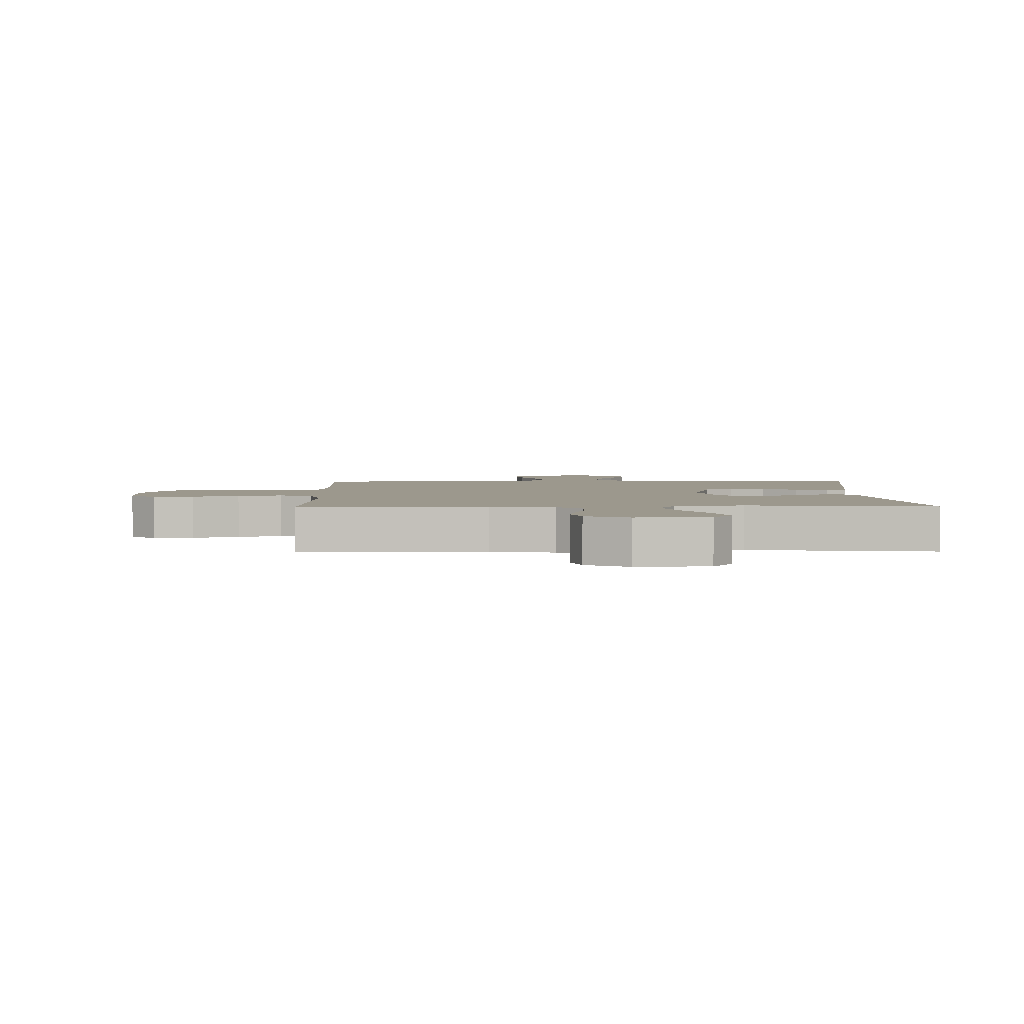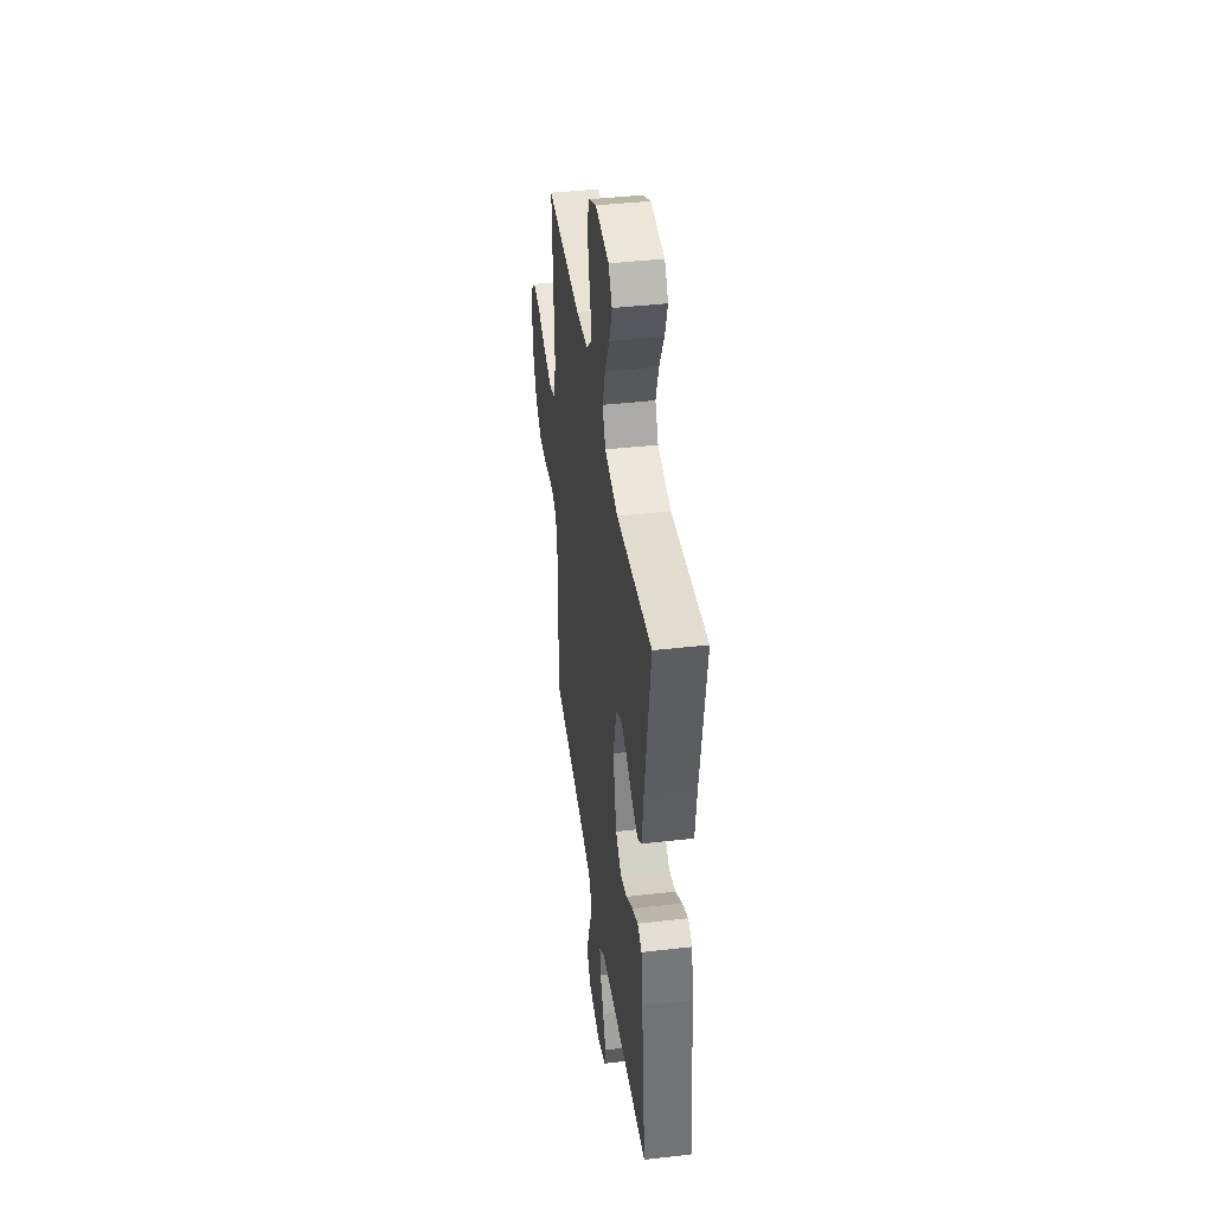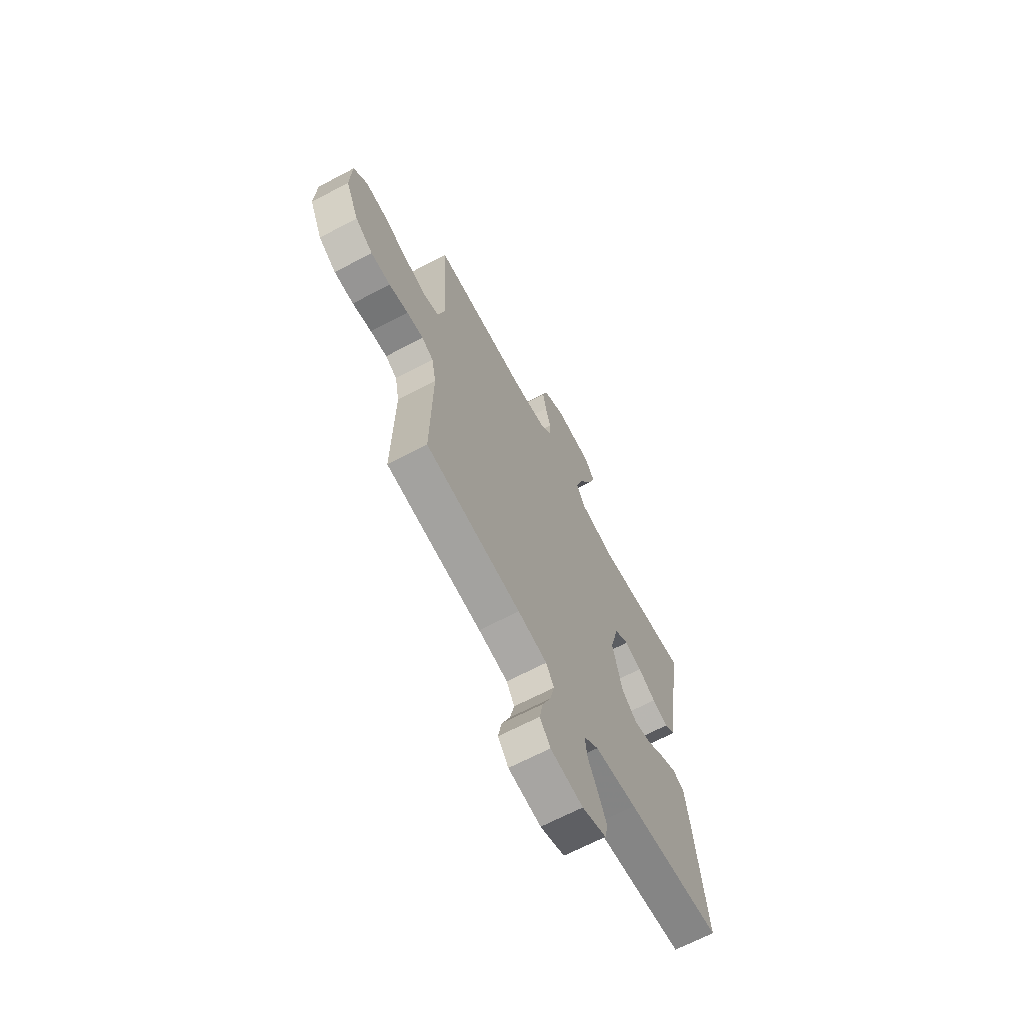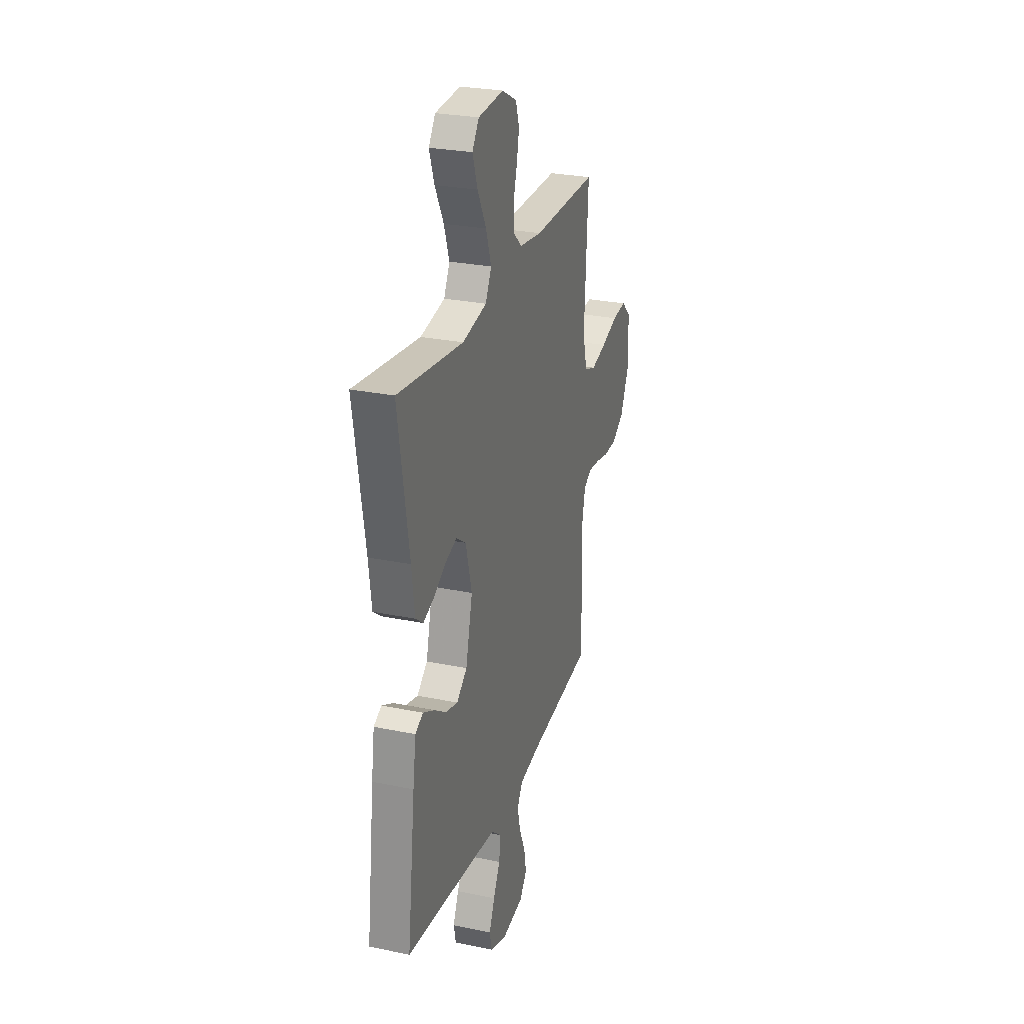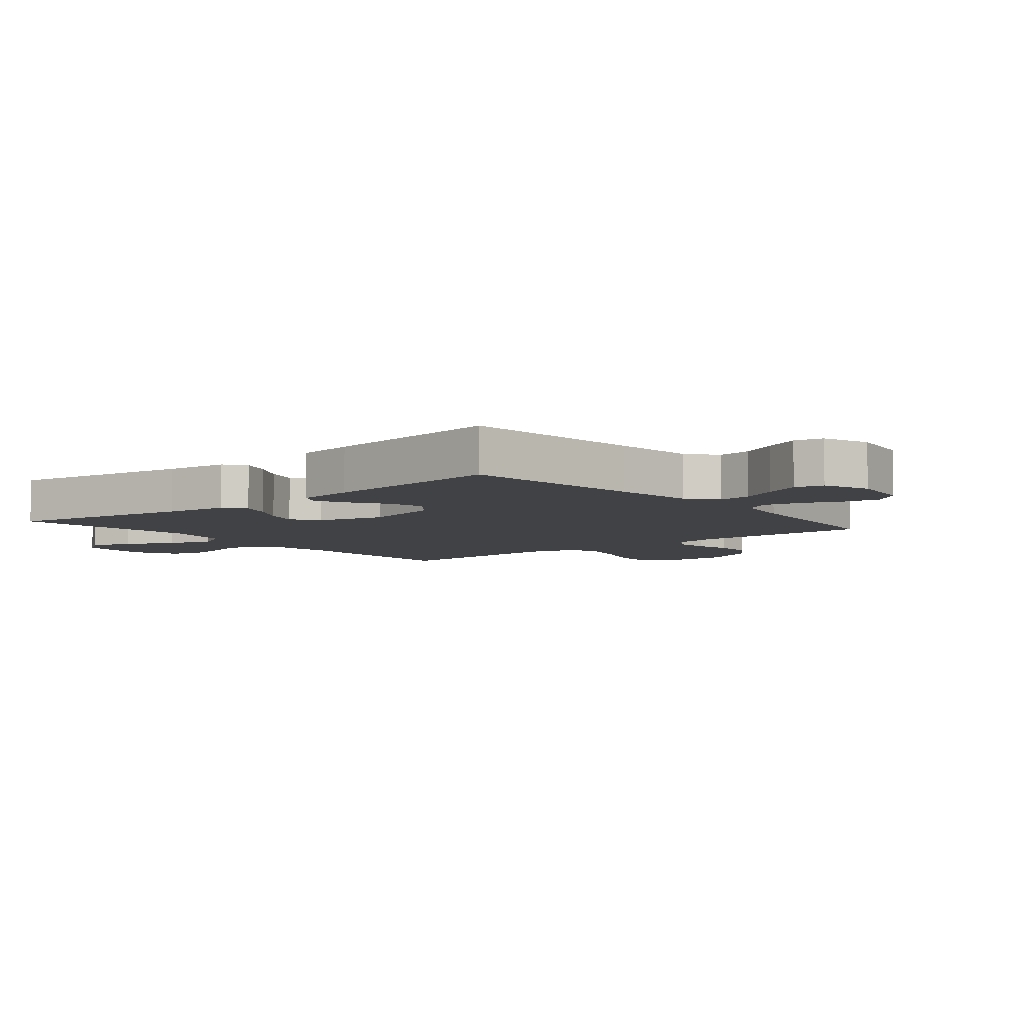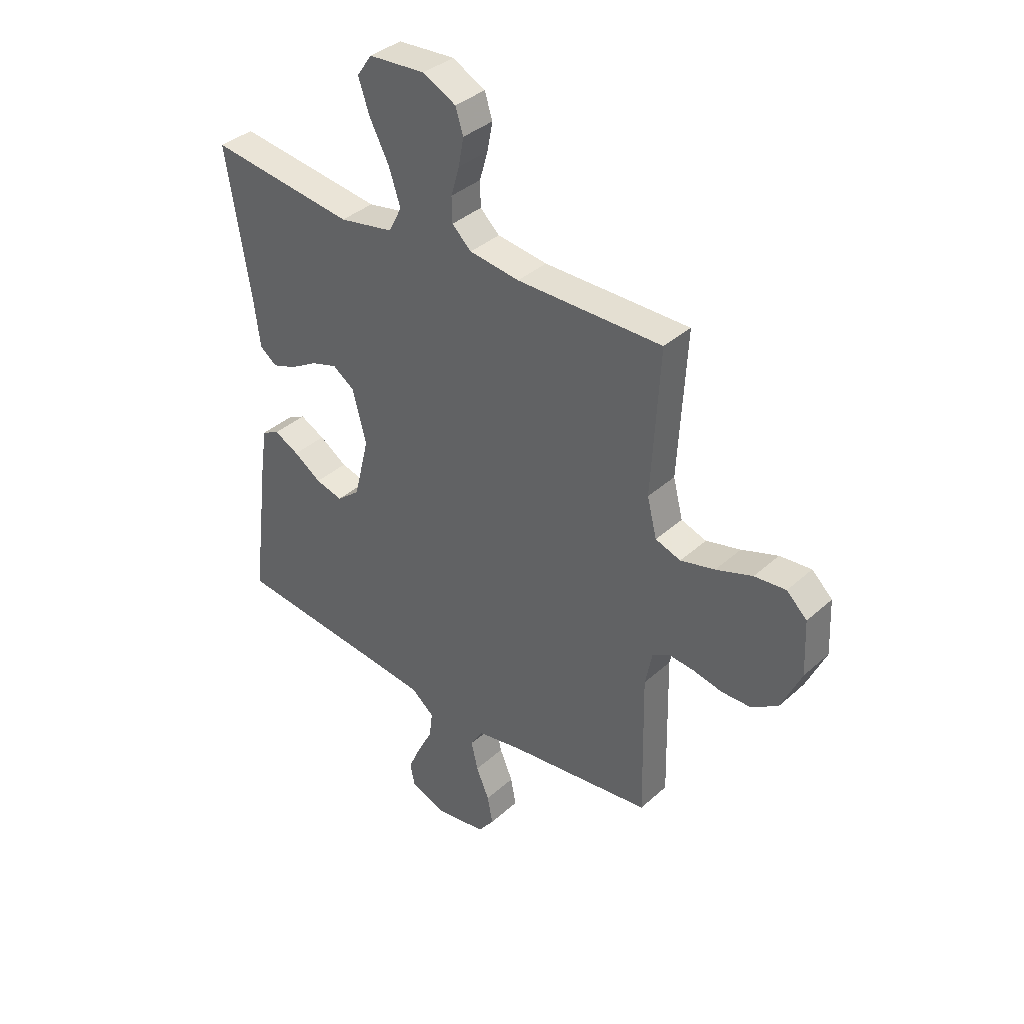
<metadata>
{"format":"obj","ext":"obj","renderer":"f3d","projection":"perspective","resolution":1024,"background":"white","views":[{"elev":3.0,"azim":-0.9,"up":"+Y"},{"elev":41.8,"azim":82.2,"up":"+Z"},{"elev":-66.8,"azim":-62.1,"up":"+Z"},{"elev":27.3,"azim":107.8,"up":"+Z"},{"elev":-6.2,"azim":129.7,"up":"+Y"},{"elev":37.2,"azim":-138.9,"up":"+Z"}]}
</metadata>
<code>
v -0.5 0.07 -0.5
v -0.494 0.07 -0.2
v -0.508 0.07 -0.13
v -0.544 0.07 -0.109
v -0.596 0.07 -0.114
v -0.656 0.07 -0.127
v -0.717 0.07 -0.126
v -0.772 0.07 -0.09
v -0.813 0.07 0
v -0.808 0.07 0.113
v -0.766 0.07 0.153
v -0.701 0.07 0.147
v -0.626 0.07 0.121
v -0.555 0.07 0.103
v -0.503 0.07 0.121
v -0.483 0.07 0.2
v -0.5 0.07 0.5
v -0.2 0.07 0.499
v -0.097 0.07 0.513
v -0.057 0.07 0.55
v -0.056 0.07 0.602
v -0.073 0.07 0.661
v -0.084 0.07 0.719
v -0.068 0.07 0.769
v 0 0.07 0.804
v 0.117 0.07 0.796
v 0.148 0.07 0.751
v 0.125 0.07 0.684
v 0.085 0.07 0.607
v 0.061 0.07 0.535
v 0.088 0.07 0.482
v 0.2 0.07 0.461
v 0.5 0.07 0.5
v 0.451 0.07 0.2
v 0.438 0.07 0.098
v 0.403 0.07 0.071
v 0.353 0.07 0.089
v 0.297 0.07 0.122
v 0.243 0.07 0.139
v 0.198 0.07 0.108
v 0.17 0.07 0
v 0.201 0.07 -0.127
v 0.249 0.07 -0.166
v 0.305 0.07 -0.151
v 0.362 0.07 -0.113
v 0.413 0.07 -0.087
v 0.449 0.07 -0.105
v 0.463 0.07 -0.2
v 0.5 0.07 -0.5
v 0.2 0.07 -0.532
v 0.069 0.07 -0.547
v 0.022 0.07 -0.586
v 0.029 0.07 -0.641
v 0.06 0.07 -0.701
v 0.086 0.07 -0.76
v 0.076 0.07 -0.807
v 0 0.07 -0.835
v -0.102 0.07 -0.819
v -0.135 0.07 -0.776
v -0.124 0.07 -0.718
v -0.097 0.07 -0.655
v -0.083 0.07 -0.596
v -0.108 0.07 -0.554
v -0.2 0.07 -0.537
v -0.5 0 -0.5
v -0.494 0 -0.2
v -0.508 0 -0.13
v -0.544 0 -0.109
v -0.596 0 -0.114
v -0.656 0 -0.127
v -0.717 0 -0.126
v -0.772 0 -0.09
v -0.813 0 0
v -0.808 0 0.113
v -0.766 0 0.153
v -0.701 0 0.147
v -0.626 0 0.121
v -0.555 0 0.103
v -0.503 0 0.121
v -0.483 0 0.2
v -0.5 0 0.5
v -0.2 0 0.499
v -0.097 0 0.513
v -0.057 0 0.55
v -0.056 0 0.602
v -0.073 0 0.661
v -0.084 0 0.719
v -0.068 0 0.769
v 0 0 0.804
v 0.117 0 0.796
v 0.148 0 0.751
v 0.125 0 0.684
v 0.085 0 0.607
v 0.061 0 0.535
v 0.088 0 0.482
v 0.2 0 0.461
v 0.5 0 0.5
v 0.451 0 0.2
v 0.438 0 0.098
v 0.403 0 0.071
v 0.353 0 0.089
v 0.297 0 0.122
v 0.243 0 0.139
v 0.198 0 0.108
v 0.17 0 0
v 0.201 0 -0.127
v 0.249 0 -0.166
v 0.305 0 -0.151
v 0.362 0 -0.113
v 0.413 0 -0.087
v 0.449 0 -0.105
v 0.463 0 -0.2
v 0.5 0 -0.5
v 0.2 0 -0.532
v 0.069 0 -0.547
v 0.022 0 -0.586
v 0.029 0 -0.641
v 0.06 0 -0.701
v 0.086 0 -0.76
v 0.076 0 -0.807
v 0 0 -0.835
v -0.102 0 -0.819
v -0.135 0 -0.776
v -0.124 0 -0.718
v -0.097 0 -0.655
v -0.083 0 -0.596
v -0.108 0 -0.554
v -0.2 0 -0.537
f 59 60 61
f 58 59 61
f 57 58 61
f 56 57 61
f 55 56 61
f 54 55 61
f 53 54 61
f 52 53 61 62
f 51 52 62 63
f 48 49 50
f 47 48 50
f 46 47 50
f 45 46 50
f 44 45 50
f 51 63 64
f 50 51 64
f 44 50 64
f 43 44 64
f 36 37 38
f 35 36 38
f 34 35 38
f 34 38 39
f 33 34 39
f 32 33 39
f 31 32 39 40
f 27 28 29
f 26 27 29
f 25 26 29
f 24 25 29
f 23 24 29
f 22 23 29
f 21 22 29
f 20 21 29 30
f 31 40 41
f 30 31 41
f 20 30 41
f 19 20 41
f 11 12 13
f 10 11 13
f 9 10 13
f 8 9 13
f 7 8 13
f 6 7 13
f 5 6 13
f 4 5 13 14
f 3 4 14 15
f 64 1 2
f 43 64 2
f 42 43 2
f 3 15 16
f 2 3 16
f 42 2 16
f 41 42 16
f 19 41 16
f 18 19 16
f 16 17 18
f 125 124 123
f 125 123 122
f 125 122 121
f 125 121 120
f 125 120 119
f 125 119 118
f 125 118 117
f 126 125 117 116
f 127 126 116 115
f 114 113 112
f 114 112 111
f 114 111 110
f 114 110 109
f 114 109 108
f 128 127 115
f 128 115 114
f 128 114 108
f 128 108 107
f 102 101 100
f 102 100 99
f 102 99 98
f 103 102 98
f 103 98 97
f 103 97 96
f 104 103 96 95
f 93 92 91
f 93 91 90
f 93 90 89
f 93 89 88
f 93 88 87
f 93 87 86
f 93 86 85
f 94 93 85 84
f 105 104 95
f 105 95 94
f 105 94 84
f 105 84 83
f 77 76 75
f 77 75 74
f 77 74 73
f 77 73 72
f 77 72 71
f 77 71 70
f 77 70 69
f 78 77 69 68
f 79 78 68 67
f 66 65 128
f 66 128 107
f 66 107 106
f 80 79 67
f 80 67 66
f 80 66 106
f 80 106 105
f 80 105 83
f 80 83 82
f 82 81 80
f 1 65 66 2
f 2 66 67 3
f 3 67 68 4
f 4 68 69 5
f 5 69 70 6
f 6 70 71 7
f 7 71 72 8
f 8 72 73 9
f 9 73 74 10
f 10 74 75 11
f 11 75 76 12
f 12 76 77 13
f 13 77 78 14
f 14 78 79 15
f 15 79 80 16
f 16 80 81 17
f 17 81 82 18
f 18 82 83 19
f 19 83 84 20
f 20 84 85 21
f 21 85 86 22
f 22 86 87 23
f 23 87 88 24
f 24 88 89 25
f 25 89 90 26
f 26 90 91 27
f 27 91 92 28
f 28 92 93 29
f 29 93 94 30
f 30 94 95 31
f 31 95 96 32
f 32 96 97 33
f 33 97 98 34
f 34 98 99 35
f 35 99 100 36
f 36 100 101 37
f 37 101 102 38
f 38 102 103 39
f 39 103 104 40
f 40 104 105 41
f 41 105 106 42
f 42 106 107 43
f 43 107 108 44
f 44 108 109 45
f 45 109 110 46
f 46 110 111 47
f 47 111 112 48
f 48 112 113 49
f 49 113 114 50
f 50 114 115 51
f 51 115 116 52
f 52 116 117 53
f 53 117 118 54
f 54 118 119 55
f 55 119 120 56
f 56 120 121 57
f 57 121 122 58
f 58 122 123 59
f 59 123 124 60
f 60 124 125 61
f 61 125 126 62
f 62 126 127 63
f 63 127 128 64
f 64 128 65 1

</code>
